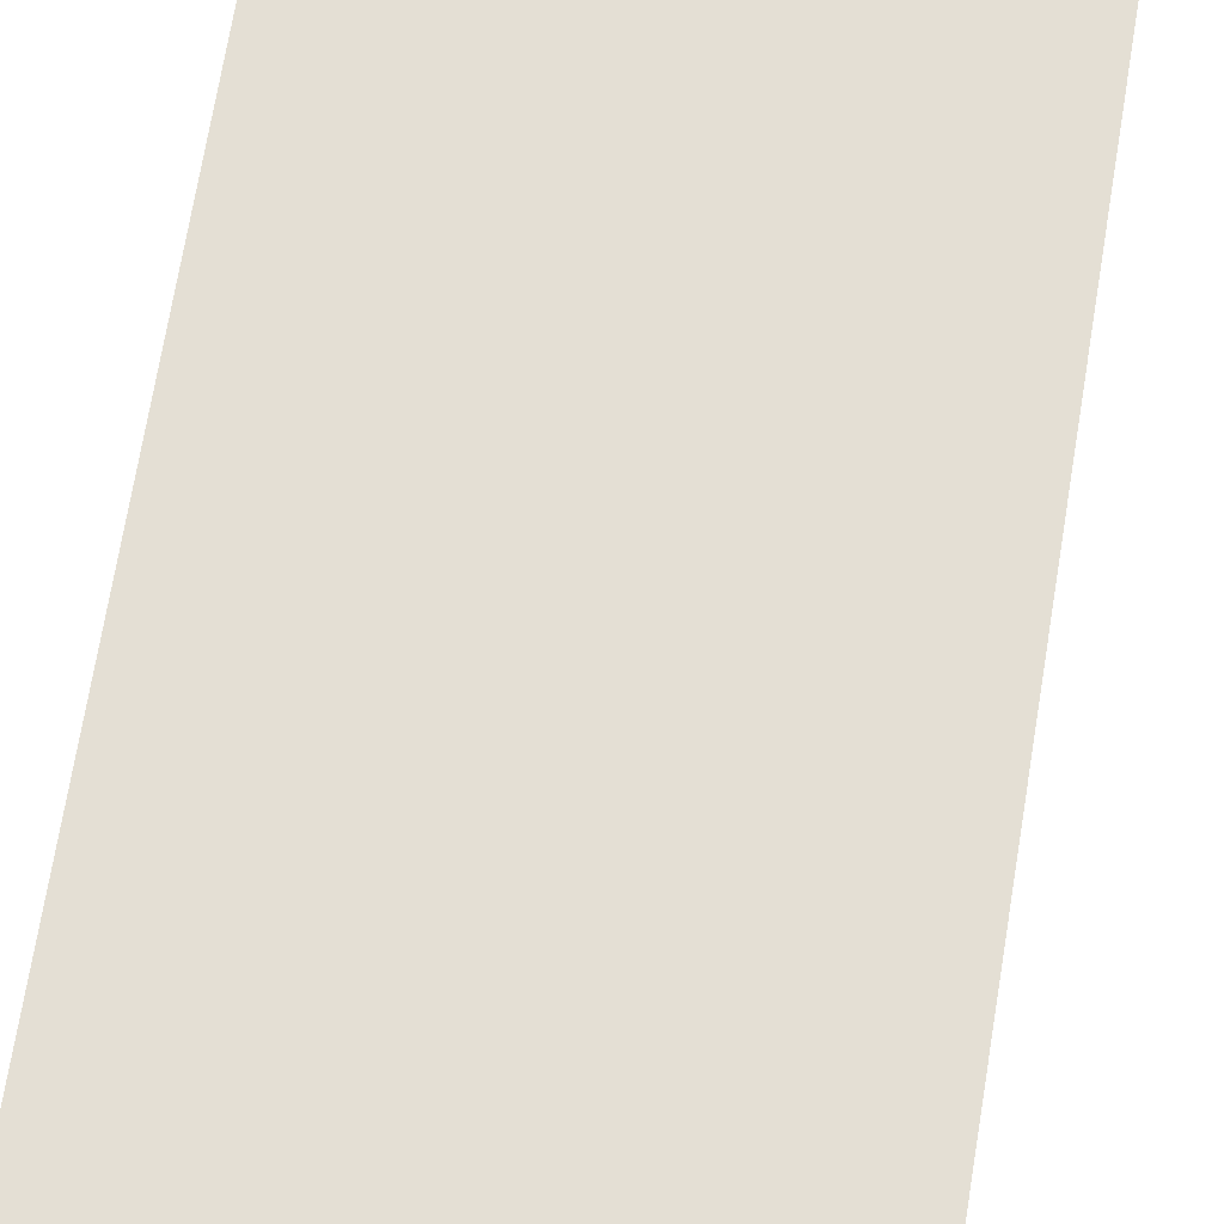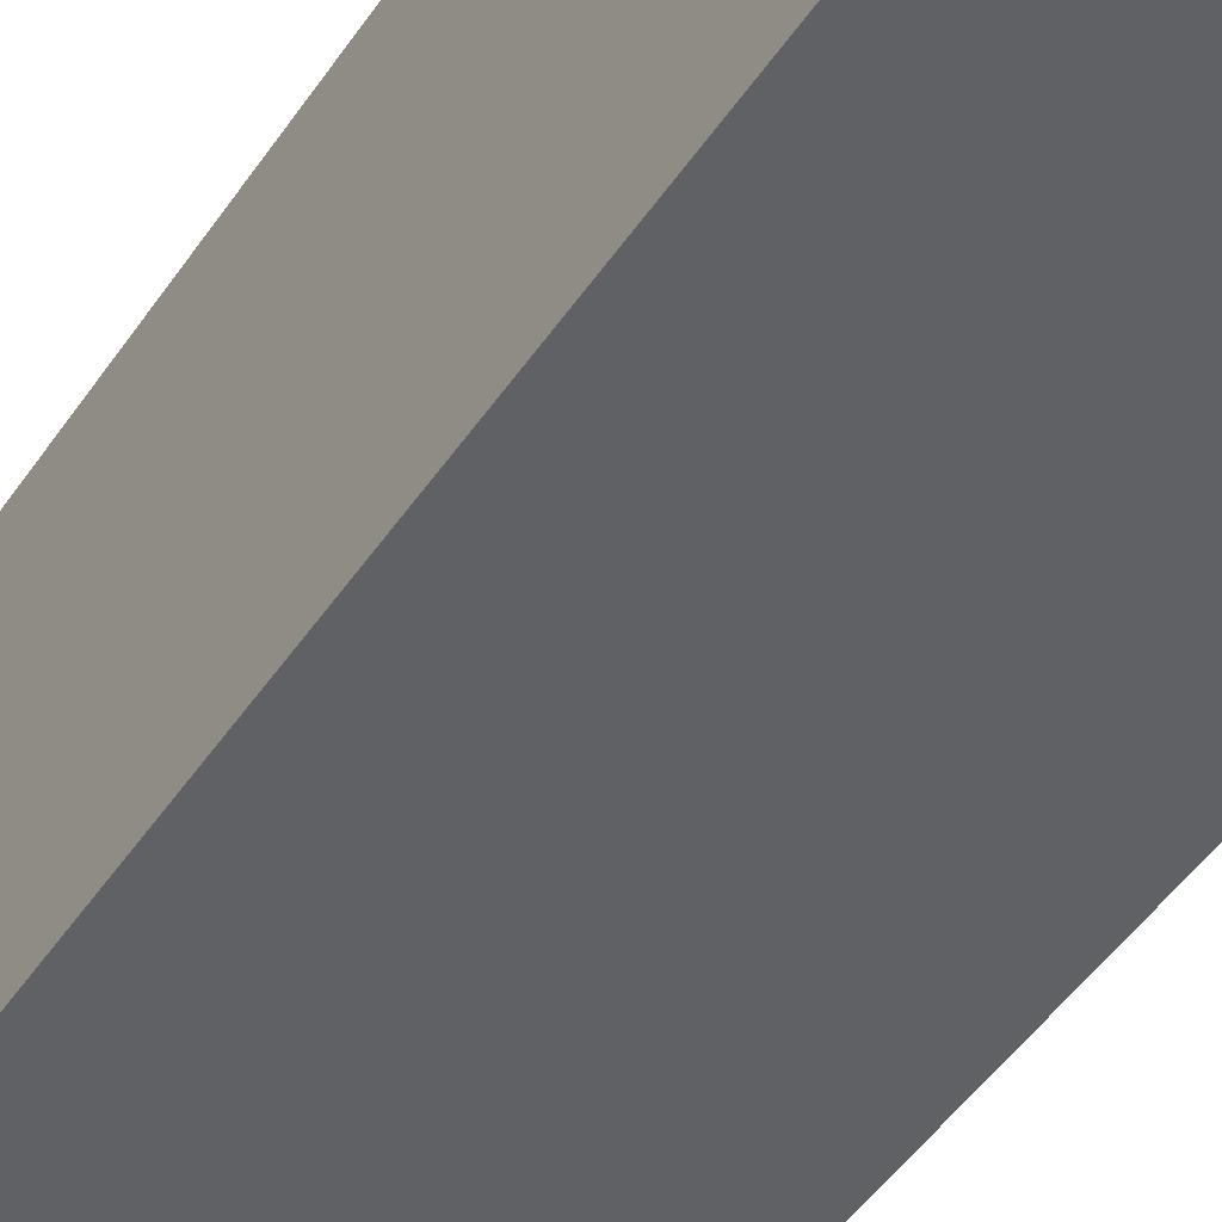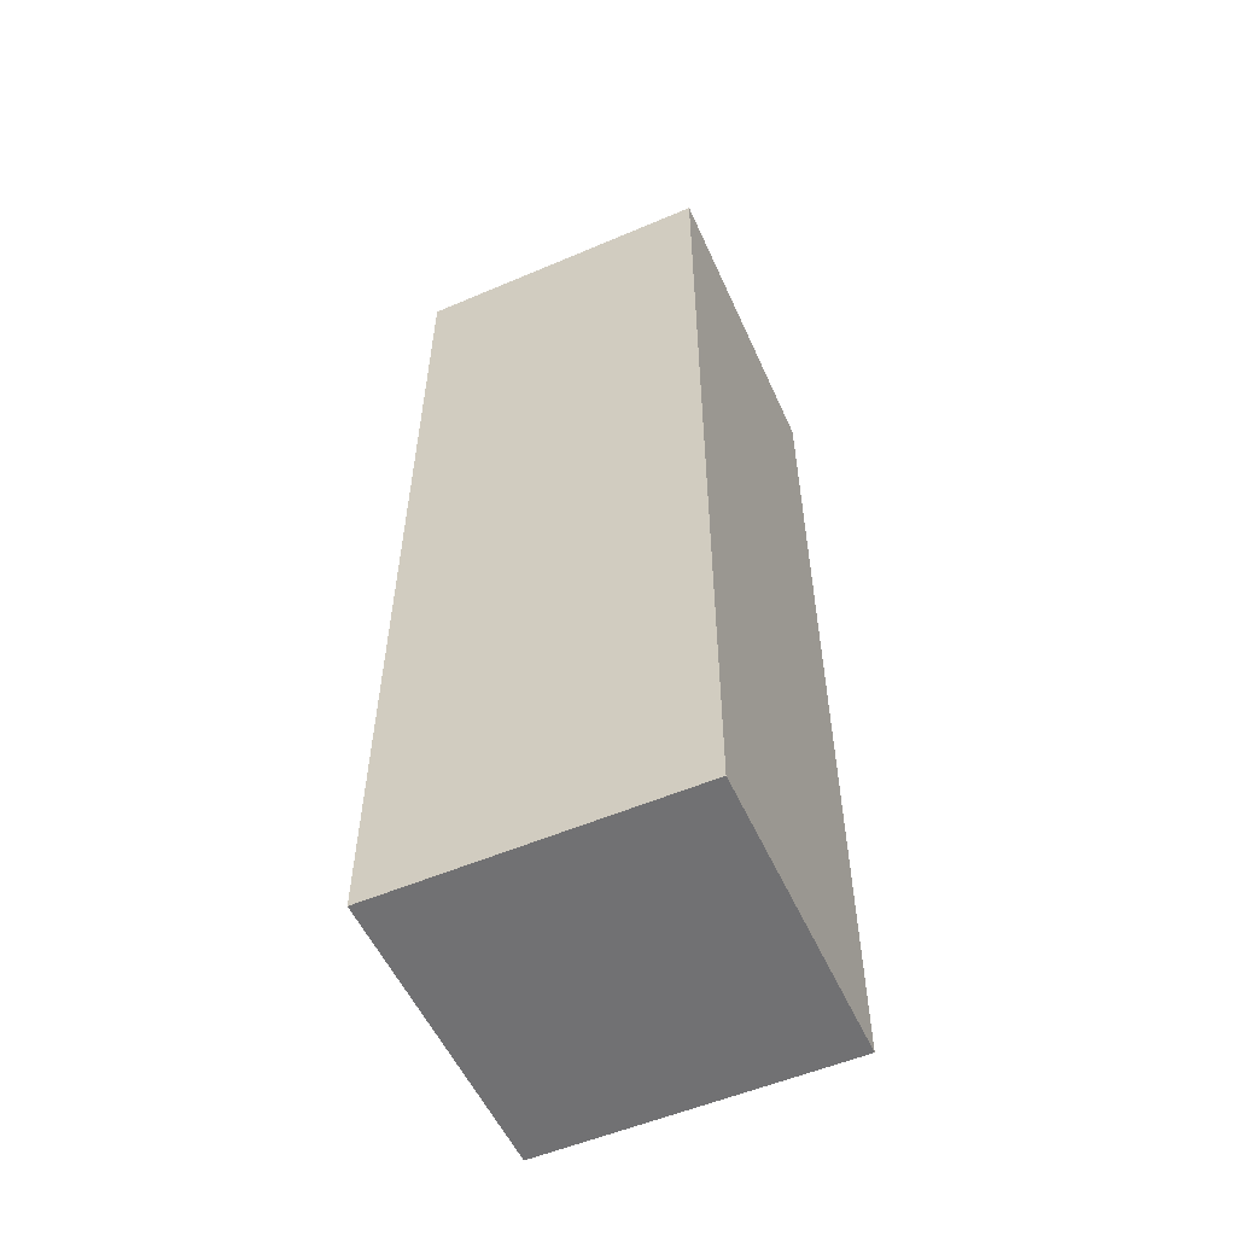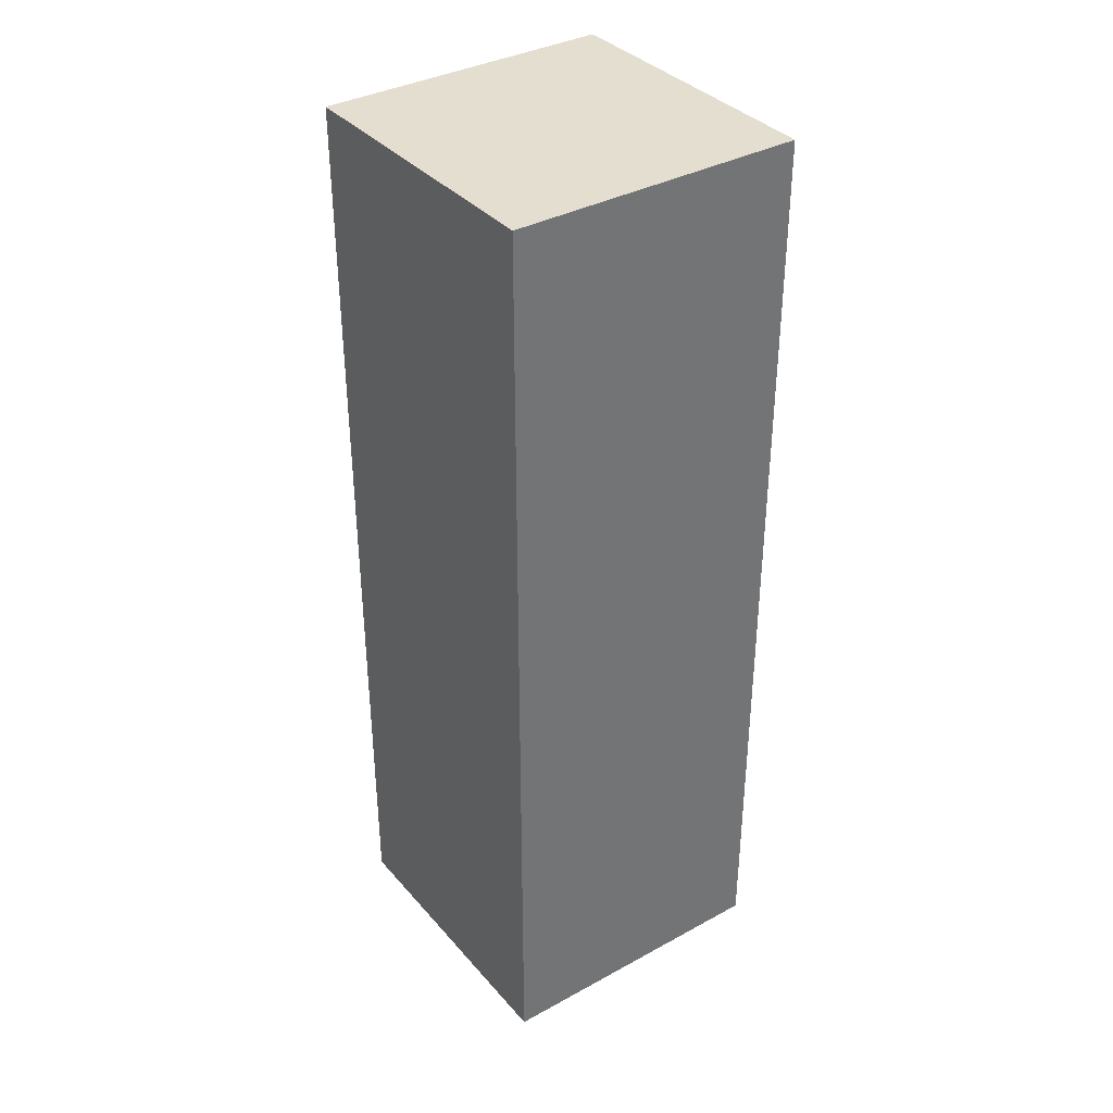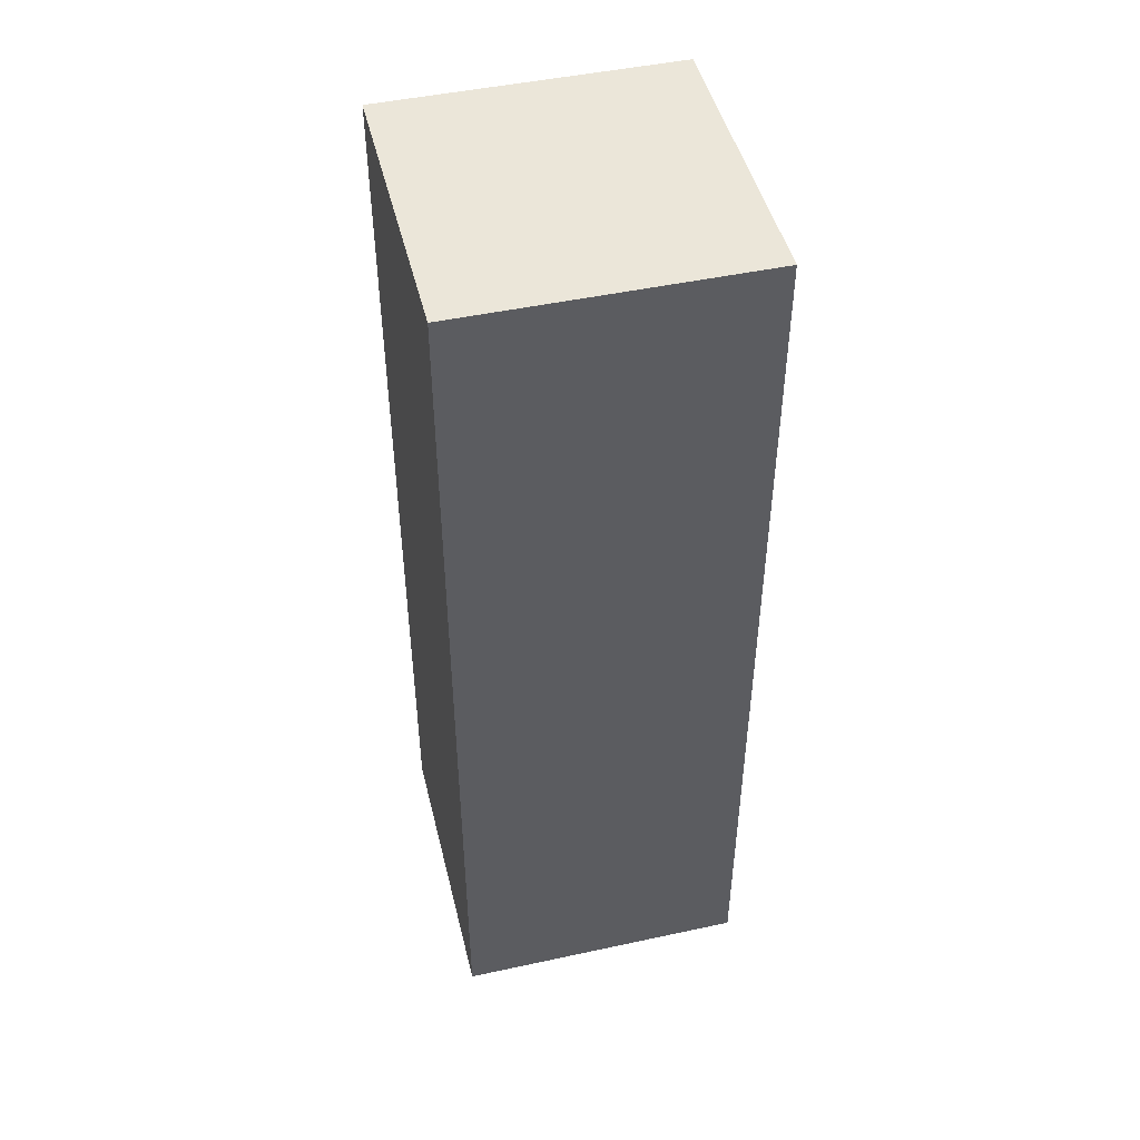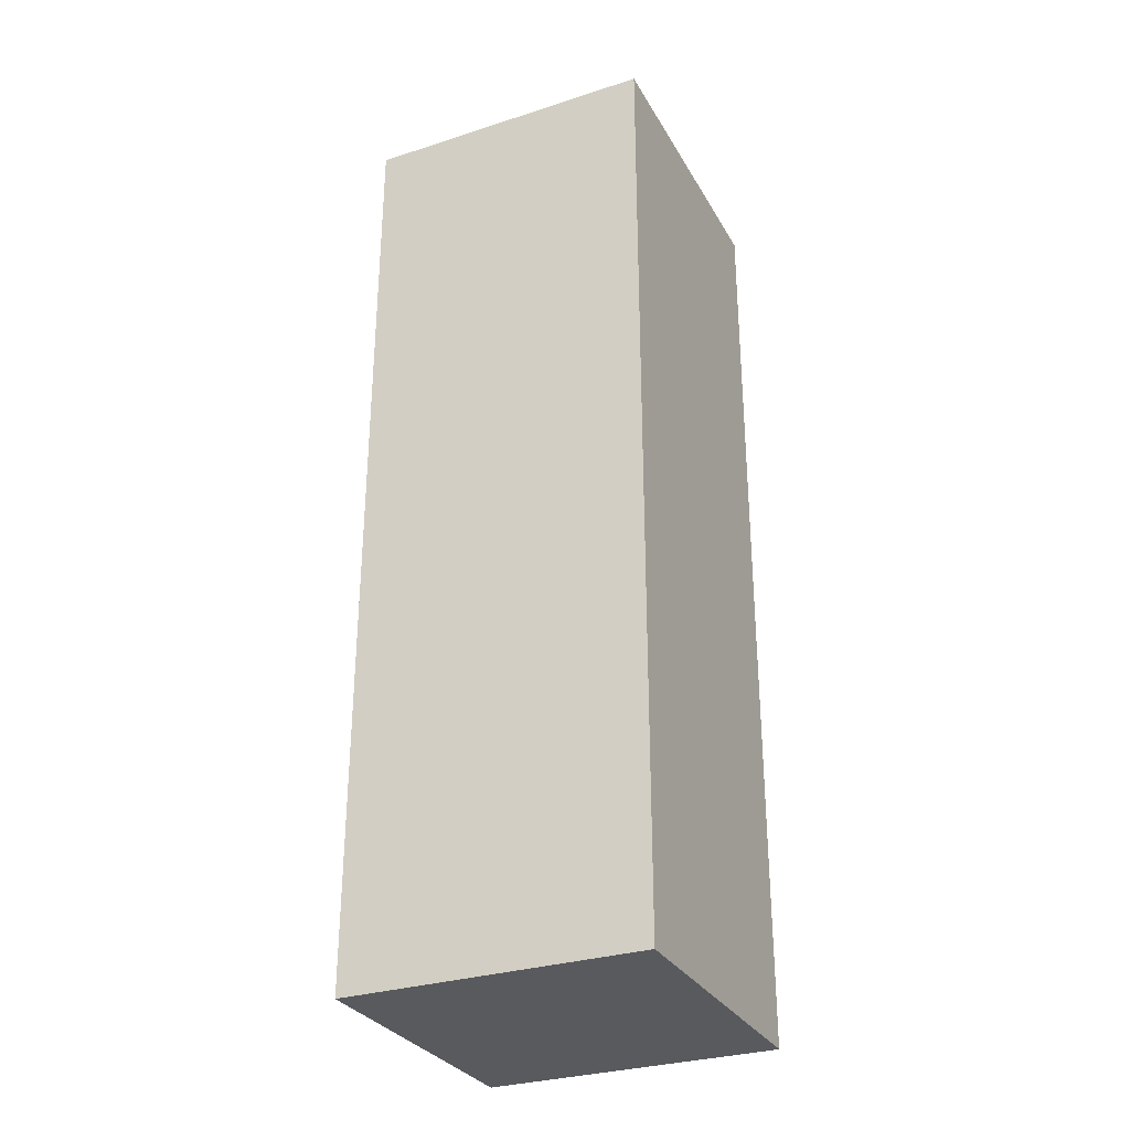
<metadata>
{"format":"obj","ext":"obj","renderer":"f3d","projection":"perspective","resolution":1024,"background":"white","views":[{"elev":66.3,"azim":9.1,"up":"+Z"},{"elev":-47.2,"azim":147.9,"up":"+Z"},{"elev":-55.3,"azim":-155.9,"up":"+Y"},{"elev":36.4,"azim":-125.4,"up":"+Y"},{"elev":47.4,"azim":76.3,"up":"+Y"},{"elev":-30.6,"azim":114.9,"up":"+Y"}]}
</metadata>
<code>
g Computers-1
v -5 0 5
v -5 0 -5
v -5 32 5
v -5 32 -5
v 5 0 5
v 5 0 -5
v 5 32 5
v 5 32 -5
v -5 0 5
v -5 32 5
v 5 0 5
v 5 32 5
v -5 0 -5
v -5 32 -5
v 5 0 -5
v 5 32 -5
v -5 0 5
v 5 0 5
v -5 0 -5
v 5 0 -5
v -5 32 5
v 5 32 5
v -5 32 -5
v 5 32 -5
f 3 2 1
f 4 2 3
f 5 6 7
f 7 6 8
f 11 10 9
f 12 10 11
f 13 14 15
f 15 14 16
f 19 18 17
f 20 18 19
f 21 22 23
f 23 22 24

</code>
